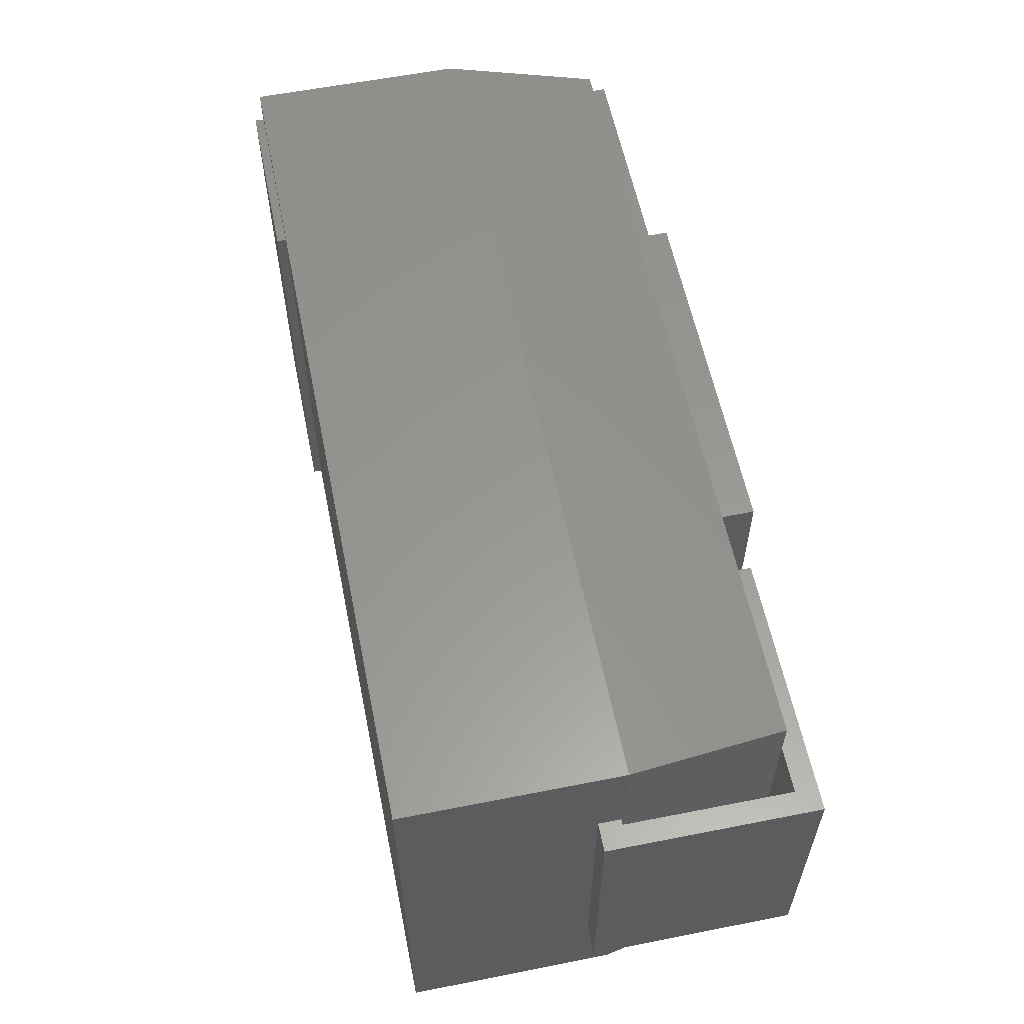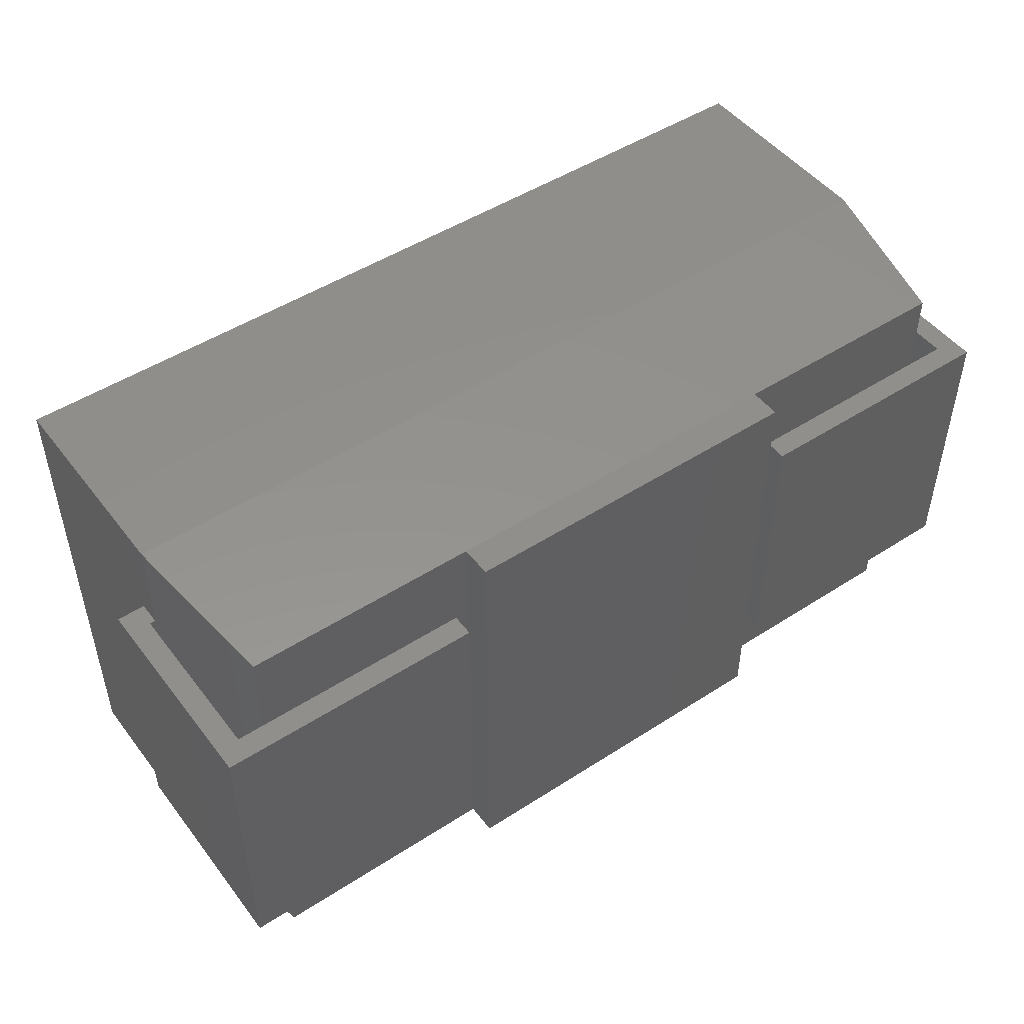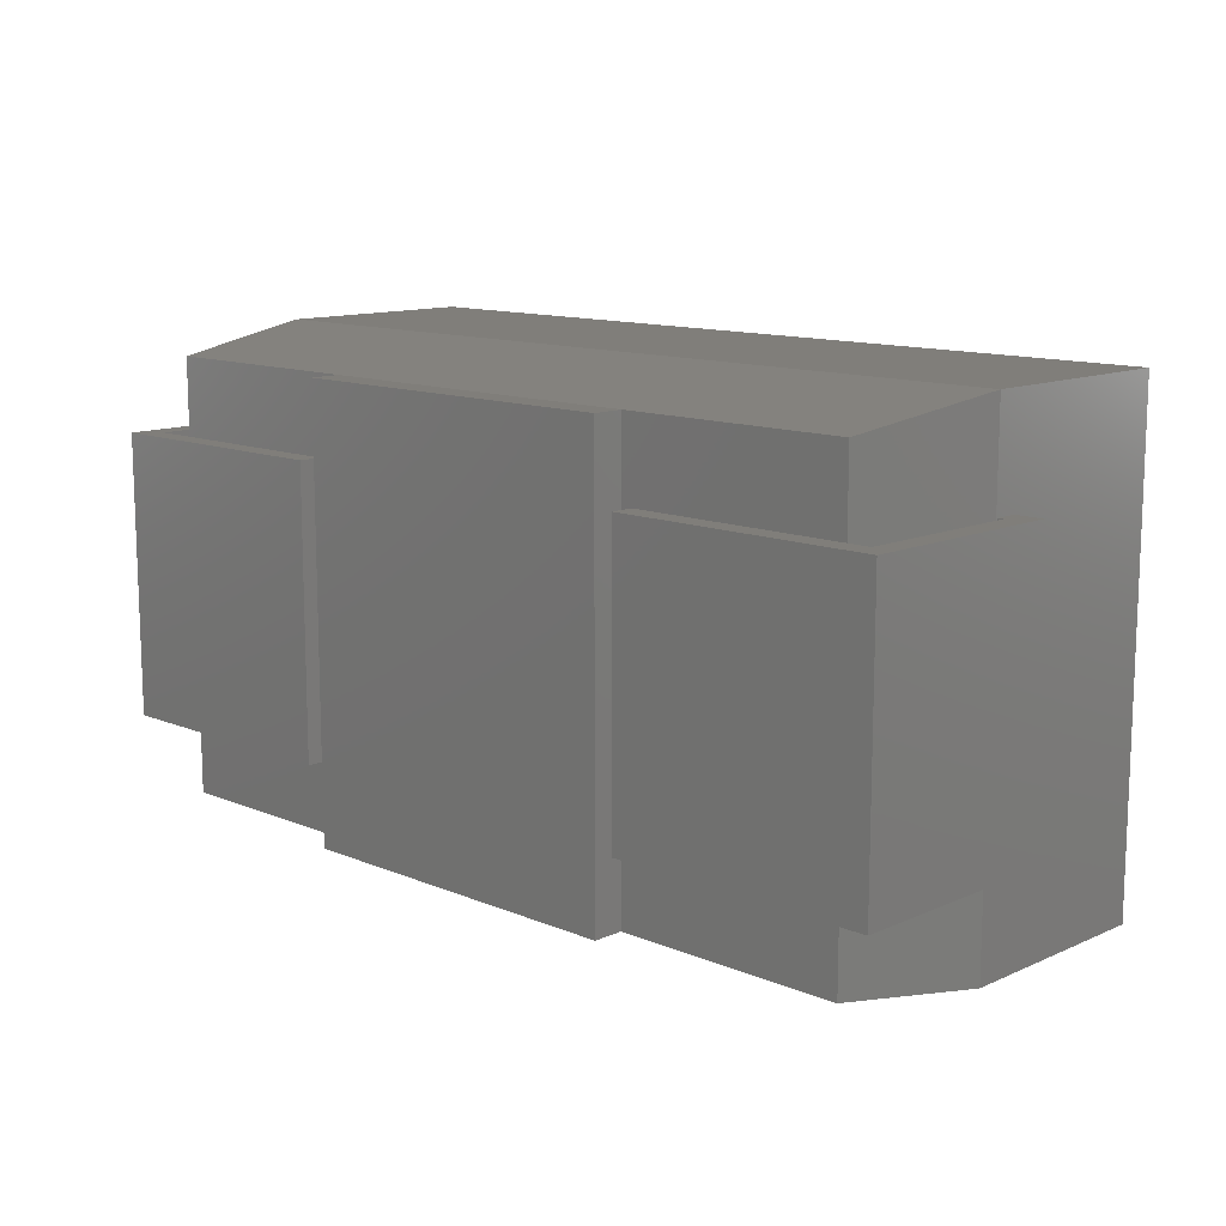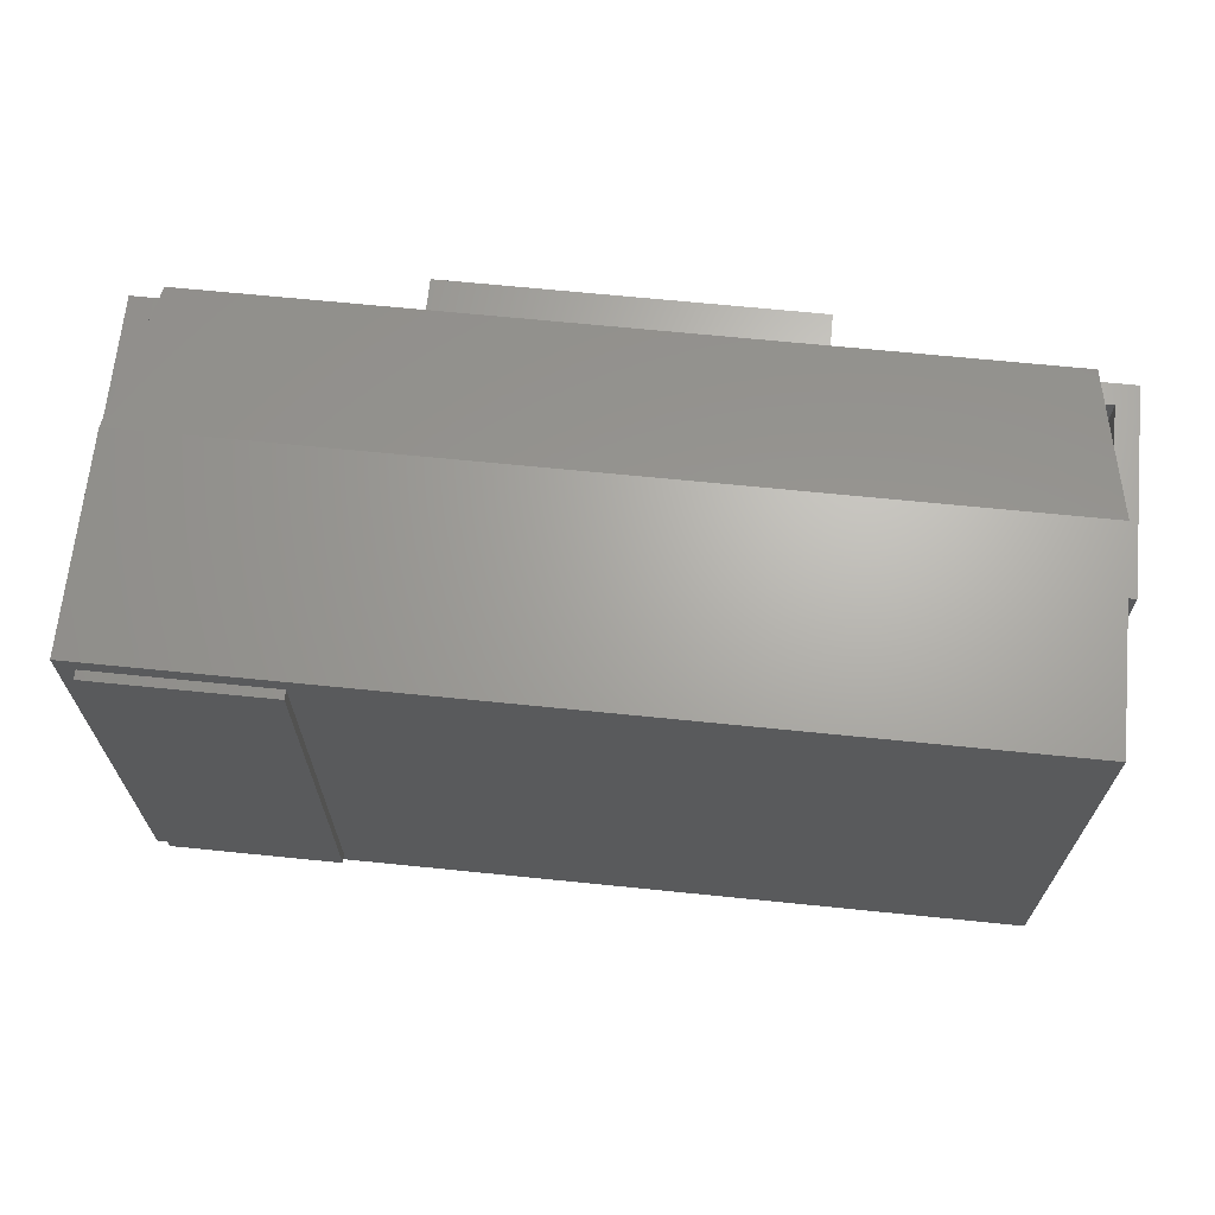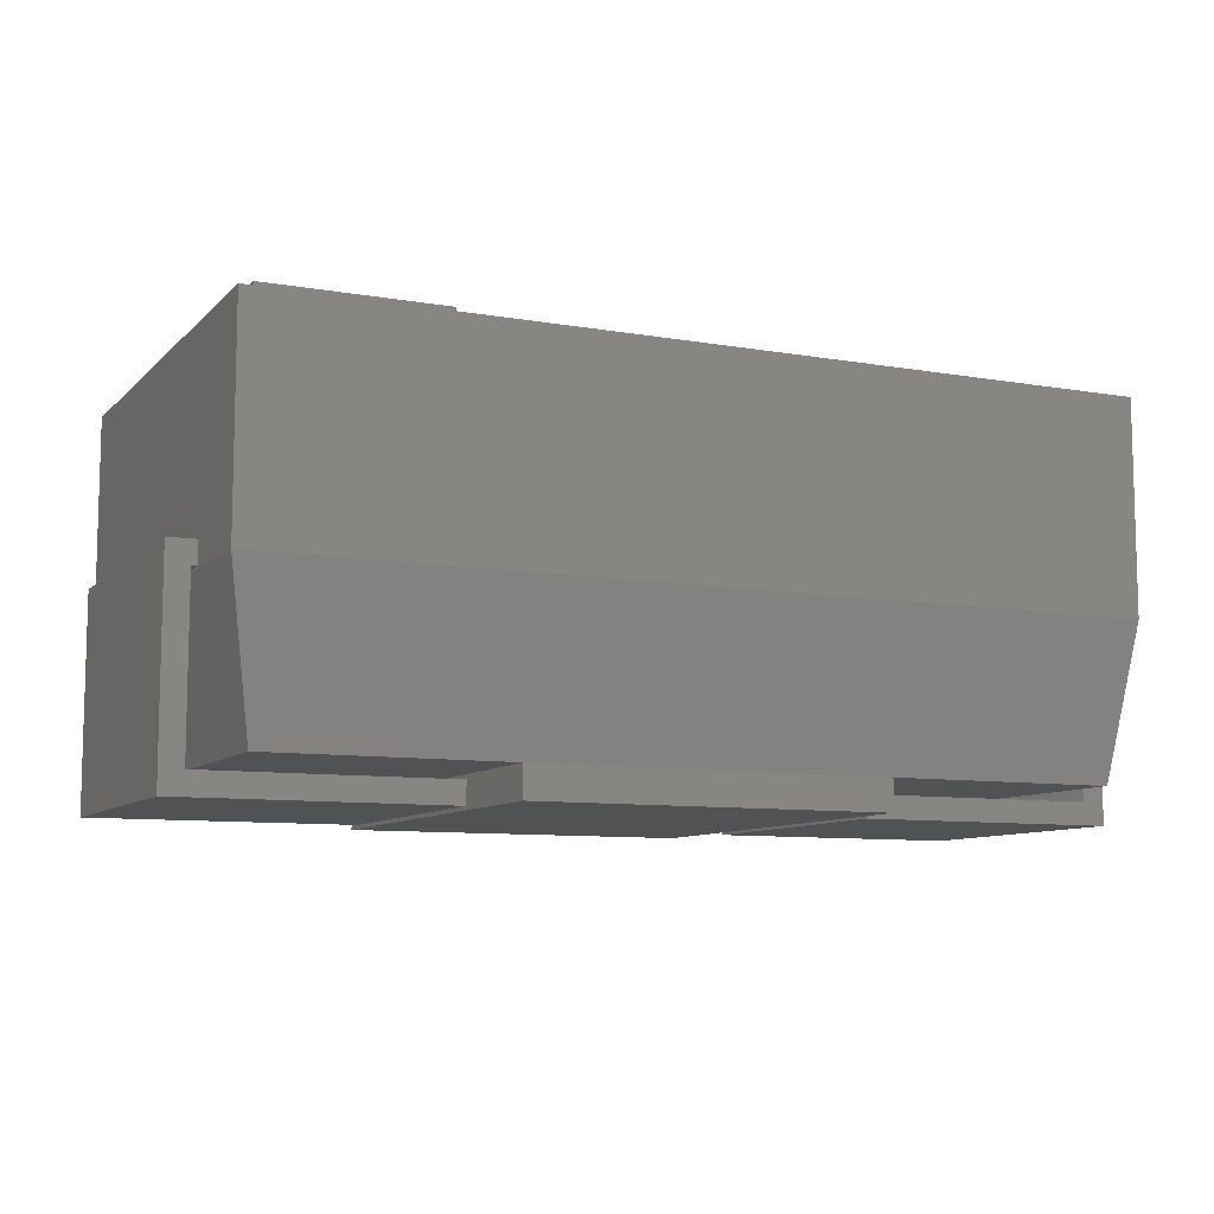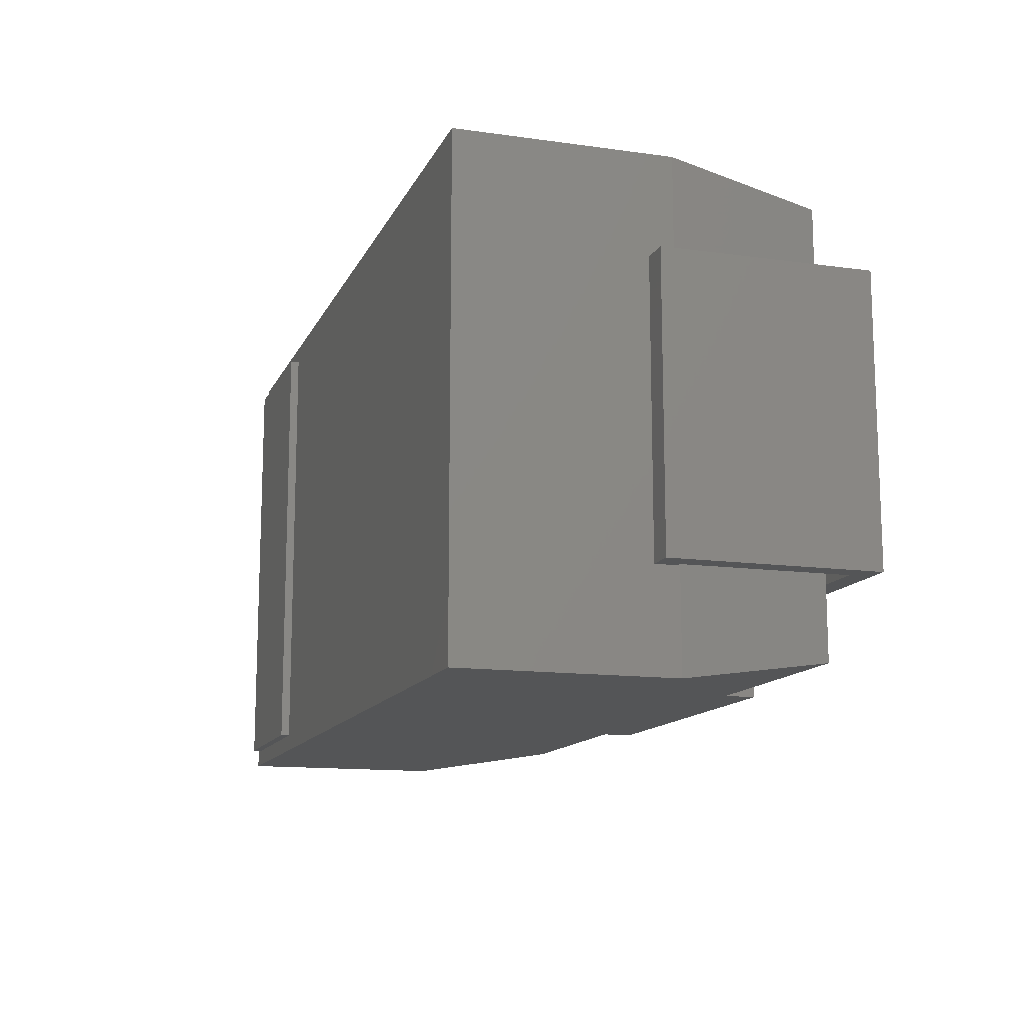
<metadata>
{"format":"stl","ext":"stl","renderer":"f3d","projection":"perspective","resolution":1024,"background":"white","views":[{"elev":58.7,"azim":78.5,"up":"+Y"},{"elev":48.5,"azim":144.2,"up":"+Y"},{"elev":12.2,"azim":-135.8,"up":"+Y"},{"elev":66.9,"azim":5.8,"up":"+Y"},{"elev":-9.0,"azim":-24.8,"up":"+Z"},{"elev":-13.1,"azim":72.3,"up":"+Y"}]}
</metadata>
<code>
# stl→obj: 64 verts, 108 faces
v 96.75 54.5 89
v -96.75 -54.5 89
v 96.75 -54.5 89
v -96.75 54.5 89
v -91.33 -49.08 7
v -39.6 49.08 7
v -39.6 -49.08 7
v -91.33 49.08 7
v 39.6 -49.08 7
v 91.33 49.08 7
v 91.33 -49.08 7
v 39.6 49.08 7
v 96.75 -54.5 47.5
v 96.75 54.5 47.5
v -96.75 -54.5 47.5
v -96.75 54.5 47.5
v 96.75 -54.5 41.5
v 96.75 54.5 41.5
v -96.75 -54.5 41.5
v -96.75 54.5 41.5
v -39.6 -49.08 0
v -39.6 49.08 0
v 39.6 -49.08 0
v 39.6 49.08 0
v -54.18 -50.63 89
v -92.88 -50.63 89
v -54.18 50.63 89
v -92.88 50.63 89
v -54.18 50.63 91
v -92.88 50.63 91
v -92.88 -50.63 91
v -54.18 -50.63 91
v 96.75 -32 47
v 103 -32 47
v 96.75 32 47
v 103 -32 0
v 103 32 47
v 44 -32 0
v 103 32 0
v 44 32 0
v 96.75 32 42
v 98 -32 42
v 96.75 -32 42
v 98 32 42
v 98 -32 5
v 98 32 5
v 44 -32 5
v 44 32 5
v -96.75 32 47
v -103 32 47
v -96.75 -32 47
v -103 32 0
v -103 -32 47
v -44 32 0
v -103 -32 0
v -44 -32 0
v -96.75 -32 42
v -98 32 42
v -96.75 32 42
v -98 -32 42
v -98 32 5
v -98 -32 5
v -44 32 5
v -44 -32 5
f 1 2 3
f 1 4 2
f 5 6 7
f 5 8 6
f 9 10 11
f 9 12 10
f 1 13 14
f 3 15 13
f 2 16 15
f 4 14 16
f 14 17 18
f 13 19 17
f 15 20 19
f 16 18 20
f 18 11 10
f 17 5 11
f 19 8 5
f 20 10 8
f 1 3 13
f 3 2 15
f 2 4 16
f 4 1 14
f 14 13 17
f 13 15 19
f 15 16 20
f 16 14 18
f 18 17 11
f 17 19 5
f 19 20 8
f 20 18 10
f 21 22 23
f 22 24 23
f 12 23 24
f 9 21 23
f 7 22 21
f 6 24 22
f 9 23 12
f 7 21 9
f 6 22 7
f 12 24 6
f 25 26 27
f 27 26 28
f 25 27 29
f 27 28 30
f 28 26 31
f 26 25 32
f 32 25 29
f 29 27 30
f 30 28 31
f 31 26 32
f 32 29 31
f 29 30 31
f 33 34 35
f 34 36 37
f 36 38 39
f 34 37 35
f 36 39 37
f 38 40 39
f 41 42 43
f 44 45 42
f 46 47 45
f 42 41 44
f 45 44 46
f 47 46 48
f 33 43 34
f 43 42 34
f 42 36 34
f 42 45 36
f 36 45 38
f 38 45 47
f 35 37 41
f 41 37 44
f 44 37 39
f 44 39 46
f 46 39 40
f 48 46 40
f 33 41 43
f 35 41 33
f 47 40 38
f 47 48 40
f 49 50 51
f 50 52 53
f 52 54 55
f 50 53 51
f 52 55 53
f 54 56 55
f 57 58 59
f 60 61 58
f 62 63 61
f 58 57 60
f 61 60 62
f 63 62 64
f 49 59 50
f 59 58 50
f 58 52 50
f 58 61 52
f 52 61 54
f 54 61 63
f 51 53 57
f 57 53 60
f 60 53 55
f 60 55 62
f 62 55 56
f 64 62 56
f 49 57 59
f 51 57 49
f 63 56 54
f 63 64 56

</code>
